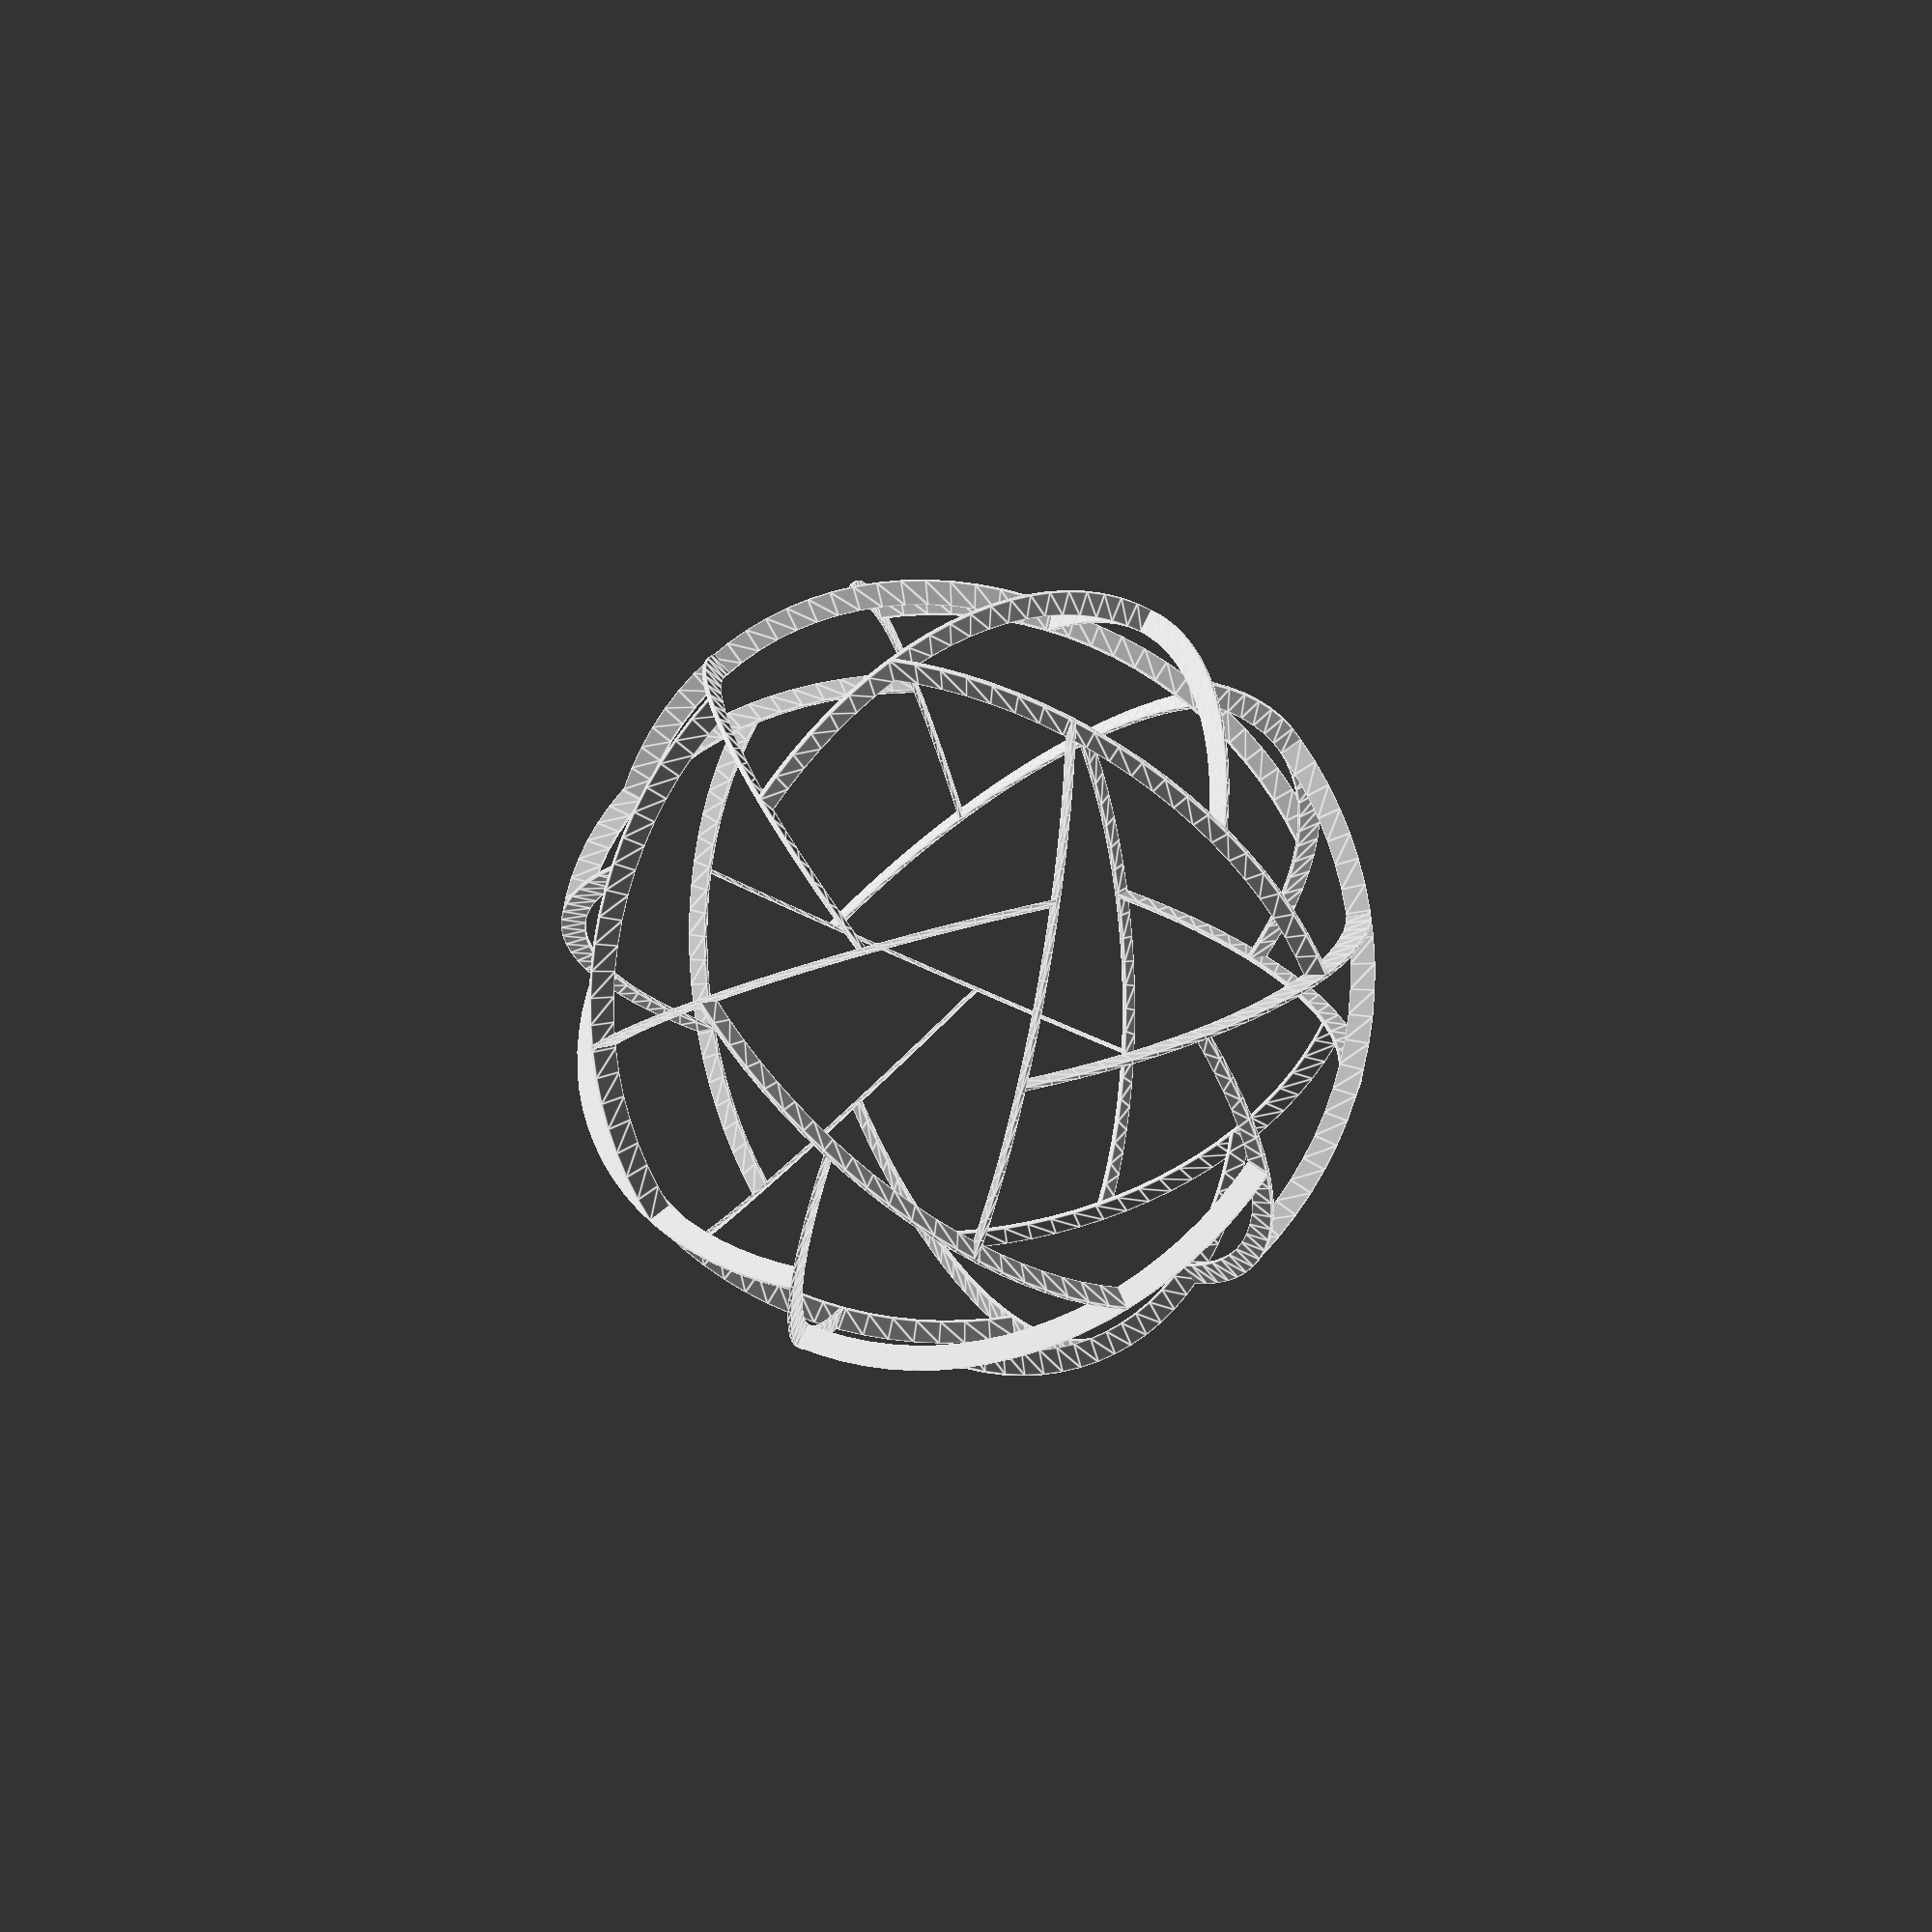
<openscad>
$fn=100;
e=.001;

r=100;
w=1;
h=6;

size_ratio_triangle = (1+sin(360.*$t))/2;
size_ratio_pentagon = 1-size_ratio_triangle;


n_triangles = 20;
n_pentagons = 12;

ratio_triangles = n_triangles*size_ratio_triangle /
                ( n_triangles*size_ratio_triangle +
                  n_pentagons*size_ratio_pentagon );

ratio_pentagons = 1-ratio_triangles;

/* openscad does trig in degrees :-/ */
solid_angle_total = 720;

solid_angle_per_triangle = solid_angle_total*ratio_triangles/n_triangles;

solid_angle_per_pentagon = solid_angle_total*ratio_pentagons/n_pentagons;

excess_angle_triangle = solid_angle_per_triangle/3;
excess_angle_pentagon = solid_angle_per_pentagon/5;

/*
 * alpha: the regular spherical triangles' great-circle arc (edge-length)
 * beta:  the regular spherical pentagons' great-circle arc (edge-length)
 *
 * A: the triangles' corner arc
 * B: the pentagons' corner arc
 * A+B = tau/2
 */
A = 180 - 360/3 + excess_angle_triangle;
B = 180 - 360/5 + excess_angle_pentagon;

phi = (1+sqrt(5))/2;
alpha = acos ( 1 / (1-cos(A)) - 1 );
beta  = acos( (phi + 1) / (1-cos(B)) - 1 );

echo (A+B,alpha,beta);

module arc(r, w, h)
{
    rotate_extrude(angle=alpha+beta)
    translate([r-h/2,0])square([h,w],center=true);
}

module both_sides()
{
        for (i = [[0,0], [alpha+beta,180]])
        rotate([0,0,i[0]])
        rotate([i[1],0,0])
		children();
}

module chopped(r,w,h)
{
		both_sides()
        rotate([A,0,0])
        translate([r,0,0])
        cube([2*(w+h),2*(w+h),w-e],center=true);
}

module chopped_arc(r,w,h)
{
    difference()
    {
        arc(r,w,h);
        chopped(r,w,h);
    }
}

module spherical_arc(r,w,h)
{
    intersection()
    {
        chopped_arc(r+h,w,h+r);
        difference()
        {
            sphere(r);
            sphere(r-h);
        }
    }
}


module step_x()
{
    rotate([0,0,beta])rotate([-A,0,0])
    children();
}

module step_y()
{
    rotate([0,0,alpha+beta])rotate([180,0,0])
    children();
}

module penta()
{
    children();
    step_x(){
        children();
        step_x(){
            children();
            step_x(){
                children();
                step_x(){
                    children();
                }
            }
        }
    }
}

module extend()
{
    children();
    step_y()step_x(){
        children();
        step_x(){
            children();
            step_x(){
                children();
                step_y()step_x(){
                    children();
                    step_y()step_x()step_x()step_x()step_x(){
                        children();
                    }
                }
            }        
        }
    }
}

module ball()
{
    penta()extend()children();
}

ball()chopped_arc(r,w,h);

</openscad>
<views>
elev=111.2 azim=217.9 roll=65.1 proj=p view=edges
</views>
